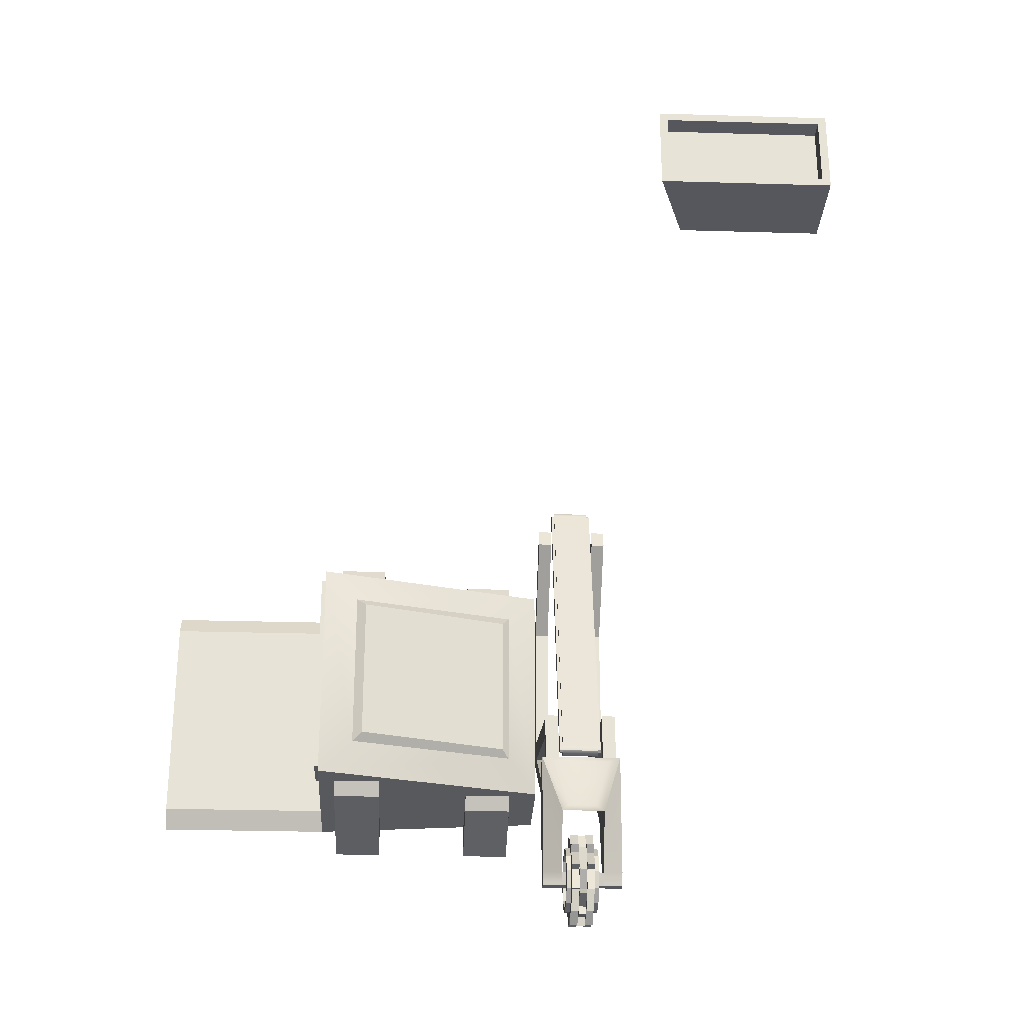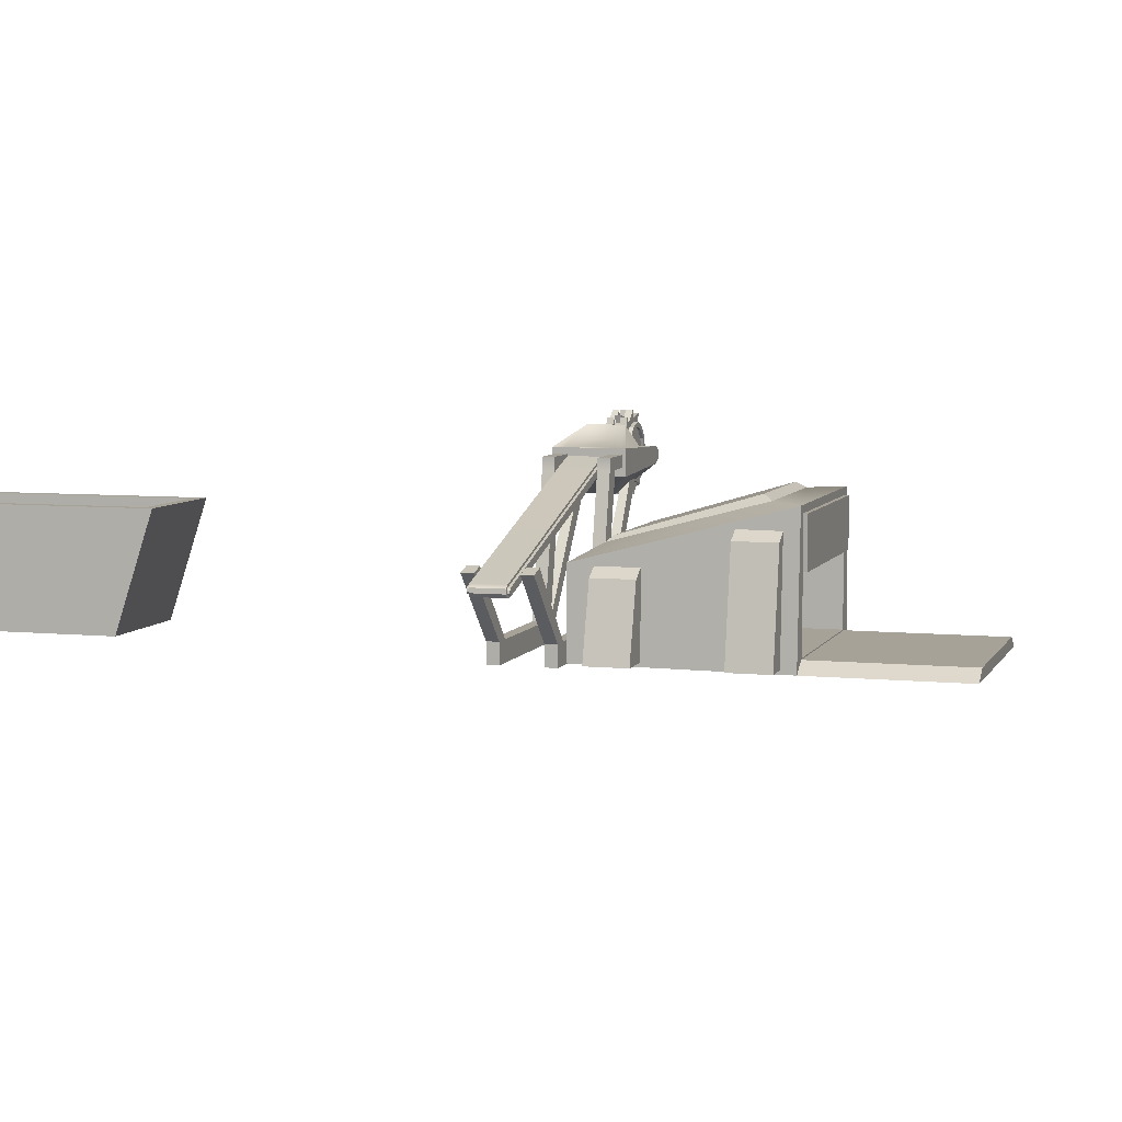
<metadata>
{"format":"obj","ext":"obj","renderer":"f3d","projection":"perspective","resolution":1024,"background":"white","views":[{"elev":-27.5,"azim":177.4,"up":"+Z"},{"elev":6.4,"azim":16.8,"up":"+Y"}]}
</metadata>
<code>
g default
v 20.22 9.999 2.022
v 16.77 9.999 2.022
v 20.22 18.98 3.723
v 16.77 18.98 3.723
v 20.22 19.97 5.47
v 16.77 19.97 5.47
v 20.22 9.999 5.47
v 16.77 9.999 5.47
v 9.975 9.999 2.022
v 6.527 9.999 2.022
v 9.975 16.06 3.723
v 6.527 16.06 3.723
v 9.975 17.05 5.47
v 6.527 17.05 5.47
v 9.975 9.999 5.47
v 6.527 9.999 5.47
v 21.44 9.699 4.013
v 4.472 9.699 4.86
v 21.44 21.47 4.86
v 4.472 16.93 4.86
v 21.44 21.47 21.83
v 4.472 16.93 21.83
v 21.44 9.699 22.67
v 4.472 9.699 21.83
v 21.44 10.6 21.23
v 21.44 10.6 5.46
v 21.44 20.87 5.46
v 21.44 20.87 21.23
v 21.44 10.6 21.23
v 21.44 10.6 5.46
v 21.44 20.87 5.46
v 21.44 20.87 21.23
v 34.07 9.699 22.67
v 34.07 9.699 4.013
v 34.07 10.6 5.46
v 34.07 10.6 21.23
v 21.44 10.68 20.95
v 21.44 10.68 5.738
v 21.44 16.75 5.738
v 21.44 16.75 20.95
v 15.65 10.68 20.95
v 15.65 10.68 5.738
v 15.65 16.75 5.738
v 15.65 16.75 20.95
v 21.78 20.87 5.46
v 21.78 20.87 21.23
v 21.78 16.75 20.95
v 21.78 16.75 5.738
v 18.88 21.52 7.319
v 6.659 18.26 7.319
v 6.659 18.26 19.37
v 18.88 21.52 19.37
v 18.15 21.97 7.922
v 7.152 18.7 7.922
v 7.152 18.7 18.75
v 18.15 21.97 18.75
v 20.22 9.999 24.78
v 16.77 9.999 24.78
v 16.77 18.98 23.08
v 20.22 18.98 23.08
v 16.77 19.97 21.33
v 20.22 19.97 21.33
v 16.77 9.999 21.33
v 20.22 9.999 21.33
v 9.975 9.999 24.78
v 6.527 9.999 24.78
v 6.527 16.06 23.08
v 9.975 16.06 23.08
v 6.527 17.05 21.33
v 9.975 17.05 21.33
v 6.527 9.999 21.33
v 9.975 9.999 21.33
g Buidling_Extravctor
f 1 2 4 3
f 3 4 6 5
f 2 8 6 4
f 7 1 3 5
f 9 10 12 11
f 11 12 14 13
f 10 16 14 12
f 15 9 11 13
f 17 18 20 19
f 53 54 55 56
f 21 22 24 23
f 18 24 22 20
f 41 42 43 44
f 33 34 35 36
f 17 19 27 26
f 19 21 28 27
f 21 23 25 28
f 25 26 30 29
f 26 27 31 30
f 27 28 32 31
f 28 25 29 32
f 17 26 35 34
f 26 25 36 35
f 25 23 33 36
f 29 30 38 37
f 30 31 39 38
f 45 46 47 48
f 32 29 37 40
f 37 38 42 41
f 38 39 43 42
f 39 40 44 43
f 40 37 41 44
f 31 32 46 45
f 32 40 47 46
f 40 39 48 47
f 39 31 45 48
f 19 20 50 49
f 20 22 51 50
f 22 21 52 51
f 21 19 49 52
f 49 50 54 53
f 50 51 55 54
f 51 52 56 55
f 52 49 53 56
f 57 60 59 58
f 60 62 61 59
f 58 59 61 63
f 64 62 60 57
f 65 68 67 66
f 68 70 69 67
f 66 67 69 71
f 72 70 68 65
g default
v 0.6602 20.63 -5.489
v 0.6602 21.64 -6.503
v 0.6602 23.03 -6.874
v 0.6602 24.41 -6.503
v 0.6602 25.43 -5.489
v 0.6602 25.8 -4.103
v 0.6602 25.43 -2.718
v 0.6602 24.41 -1.703
v 0.6602 23.03 -1.332
v 0.6602 21.64 -1.703
v 0.6602 20.63 -2.718
v 0.6602 20.26 -4.103
v 1.214 20.63 -5.489
v 1.214 21.64 -6.503
v 1.214 23.03 -6.874
v 1.214 24.41 -6.503
v 1.214 25.43 -5.489
v 1.214 25.8 -4.103
v 1.214 25.43 -2.718
v 1.214 24.41 -1.703
v 1.214 23.03 -1.332
v 1.214 21.64 -1.703
v 1.214 20.63 -2.718
v 1.214 20.26 -4.103
v 0.6602 20.16 -5.962
v 1.214 20.16 -5.962
v 0.6602 21.47 -7.15
v 1.214 21.47 -7.15
v 0.6602 23.2 -7.521
v 1.214 23.2 -7.521
v 0.6602 24.89 -6.977
v 1.214 24.89 -6.977
v 0.6602 26.08 -5.662
v 1.214 26.08 -5.662
v 0.6602 26.45 -3.93
v 1.214 26.45 -3.93
v 0.6602 25.9 -2.244
v 1.214 25.9 -2.244
v 0.6602 24.59 -1.056
v 1.214 24.59 -1.056
v 0.6602 22.86 -0.6847
v 1.214 22.86 -0.6847
v 0.6602 21.17 -1.229
v 1.214 21.17 -1.229
v 0.6602 19.98 -2.544
v 1.214 19.98 -2.544
v 0.6602 19.61 -4.276
v 1.214 19.61 -4.276
v 0.6602 21.9 -2.145
v 0.6602 21.07 -2.973
v 0.6602 23.03 -1.842
v 0.6602 24.16 -2.145
v 0.6602 24.99 -2.973
v 0.6602 25.29 -4.103
v 0.6602 24.99 -5.233
v 0.6602 24.16 -6.061
v 0.6602 23.03 -6.364
v 0.6602 21.9 -6.061
v 0.6602 21.07 -5.233
v 0.6602 20.77 -4.103
g Buidling_Extravctor pCylinder1 group1
f 97 74 86 98
f 99 75 87 100
f 101 76 88 102
f 103 77 89 104
f 105 78 90 106
f 107 79 91 108
f 109 80 92 110
f 111 81 93 112
f 113 82 94 114
f 115 83 95 116
f 117 84 96 118
f 119 73 85 120
f 73 74 97
f 86 85 98
f 85 73 97 98
f 74 75 99
f 87 86 100
f 86 74 99 100
f 75 76 101
f 88 87 102
f 87 75 101 102
f 76 77 103
f 89 88 104
f 88 76 103 104
f 77 78 105
f 90 89 106
f 89 77 105 106
f 78 79 107
f 91 90 108
f 90 78 107 108
f 79 80 109
f 92 91 110
f 91 79 109 110
f 80 81 111
f 93 92 112
f 92 80 111 112
f 81 82 113
f 94 93 114
f 93 81 113 114
f 82 83 115
f 95 94 116
f 94 82 115 116
f 83 84 117
f 96 95 118
f 95 83 117 118
f 84 73 119
f 85 96 120
f 96 84 119 120
f 83 82 121 122
f 82 81 123 121
f 81 80 124 123
f 80 79 125 124
f 79 78 126 125
f 78 77 127 126
f 77 76 128 127
f 76 75 129 128
f 75 74 130 129
f 74 73 131 130
f 73 84 132 131
f 84 83 122 132
g default
v 1.785 25.43 -5.489
v 1.785 24.41 -6.503
v 1.785 23.03 -6.874
v 1.785 21.64 -6.503
v 1.785 20.63 -5.489
v 1.785 20.26 -4.103
v 1.785 20.63 -2.718
v 1.785 21.64 -1.703
v 1.785 23.03 -1.332
v 1.785 24.41 -1.703
v 1.785 25.43 -2.718
v 1.785 25.8 -4.103
v 1.231 25.43 -5.489
v 1.231 24.41 -6.503
v 1.231 23.03 -6.874
v 1.231 21.64 -6.503
v 1.231 20.63 -5.489
v 1.231 20.26 -4.103
v 1.231 20.63 -2.718
v 1.231 21.64 -1.703
v 1.231 23.03 -1.332
v 1.231 24.41 -1.703
v 1.231 25.43 -2.718
v 1.231 25.8 -4.103
v 1.785 25.9 -5.962
v 1.231 25.9 -5.962
v 1.785 24.59 -7.15
v 1.231 24.59 -7.15
v 1.785 22.86 -7.521
v 1.231 22.86 -7.521
v 1.785 21.17 -6.977
v 1.231 21.17 -6.977
v 1.785 19.98 -5.662
v 1.231 19.98 -5.662
v 1.785 19.61 -3.93
v 1.231 19.61 -3.93
v 1.785 20.16 -2.244
v 1.231 20.16 -2.244
v 1.785 21.47 -1.056
v 1.231 21.47 -1.056
v 1.785 23.2 -0.6847
v 1.231 23.2 -0.6847
v 1.785 24.89 -1.229
v 1.231 24.89 -1.229
v 1.785 26.08 -2.544
v 1.231 26.08 -2.544
v 1.785 26.45 -4.276
v 1.231 26.45 -4.276
g Buidling_Extravctor group1 pCylinder2
f 157 134 146 158
f 159 135 147 160
f 161 136 148 162
f 163 137 149 164
f 165 138 150 166
f 167 139 151 168
f 169 140 152 170
f 171 141 153 172
f 173 142 154 174
f 175 143 155 176
f 177 144 156 178
f 179 133 145 180
f 133 134 157
f 146 145 158
f 145 133 157 158
f 134 135 159
f 147 146 160
f 146 134 159 160
f 135 136 161
f 148 147 162
f 147 135 161 162
f 136 137 163
f 149 148 164
f 148 136 163 164
f 137 138 165
f 150 149 166
f 149 137 165 166
f 138 139 167
f 151 150 168
f 150 138 167 168
f 139 140 169
f 152 151 170
f 151 139 169 170
f 140 141 171
f 153 152 172
f 152 140 171 172
f 141 142 173
f 154 153 174
f 153 141 173 174
f 142 143 175
f 155 154 176
f 154 142 175 176
f 143 144 177
f 156 155 178
f 155 143 177 178
f 144 133 179
f 145 156 180
f 156 144 179 180
g default
v 1.785 20.63 -5.489
v 1.785 21.64 -6.503
v 1.785 23.03 -6.874
v 1.785 24.41 -6.503
v 1.785 25.43 -5.489
v 1.785 25.8 -4.103
v 1.785 25.43 -2.718
v 1.785 24.41 -1.703
v 1.785 23.03 -1.332
v 1.785 21.64 -1.703
v 1.785 20.63 -2.718
v 1.785 20.26 -4.103
v 2.34 20.63 -5.489
v 2.34 21.64 -6.503
v 2.34 23.03 -6.874
v 2.34 24.41 -6.503
v 2.34 25.43 -5.489
v 2.34 25.8 -4.103
v 2.34 25.43 -2.718
v 2.34 24.41 -1.703
v 2.34 23.03 -1.332
v 2.34 21.64 -1.703
v 2.34 20.63 -2.718
v 2.34 20.26 -4.103
v 1.785 20.16 -5.962
v 2.34 20.16 -5.962
v 1.785 21.47 -7.15
v 2.34 21.47 -7.15
v 1.785 23.2 -7.521
v 2.34 23.2 -7.521
v 1.785 24.89 -6.977
v 2.34 24.89 -6.977
v 1.785 26.08 -5.662
v 2.34 26.08 -5.662
v 1.785 26.45 -3.93
v 2.34 26.45 -3.93
v 1.785 25.9 -2.244
v 2.34 25.9 -2.244
v 1.785 24.59 -1.056
v 2.34 24.59 -1.056
v 1.785 22.86 -0.6847
v 2.34 22.86 -0.6847
v 1.785 21.17 -1.229
v 2.34 21.17 -1.229
v 1.785 19.98 -2.544
v 2.34 19.98 -2.544
v 1.785 19.61 -4.276
v 2.34 19.61 -4.276
v 2.34 20.77 -4.103
v 2.34 21.07 -5.233
v 2.34 21.9 -6.061
v 2.34 23.03 -6.364
v 2.34 24.16 -6.061
v 2.34 24.99 -5.233
v 2.34 25.29 -4.103
v 2.34 24.99 -2.973
v 2.34 24.16 -2.145
v 2.34 23.03 -1.842
v 2.34 21.9 -2.145
v 2.34 21.07 -2.973
g Buidling_Extravctor group1 pCylinder3
f 205 182 194 206
f 207 183 195 208
f 209 184 196 210
f 211 185 197 212
f 213 186 198 214
f 215 187 199 216
f 217 188 200 218
f 219 189 201 220
f 221 190 202 222
f 223 191 203 224
f 225 192 204 226
f 227 181 193 228
f 181 182 205
f 194 193 206
f 193 181 205 206
f 182 183 207
f 195 194 208
f 194 182 207 208
f 183 184 209
f 196 195 210
f 195 183 209 210
f 184 185 211
f 197 196 212
f 196 184 211 212
f 185 186 213
f 198 197 214
f 197 185 213 214
f 186 187 215
f 199 198 216
f 198 186 215 216
f 187 188 217
f 200 199 218
f 199 187 217 218
f 188 189 219
f 201 200 220
f 200 188 219 220
f 189 190 221
f 202 201 222
f 201 189 221 222
f 190 191 223
f 203 202 224
f 202 190 223 224
f 191 192 225
f 204 203 226
f 203 191 225 226
f 192 181 227
f 193 204 228
f 204 192 227 228
f 204 193 230 229
f 193 194 231 230
f 194 195 232 231
f 195 196 233 232
f 196 197 234 233
f 197 198 235 234
f 198 199 236 235
f 199 200 237 236
f 200 201 238 237
f 201 202 239 238
f 202 203 240 239
f 203 204 229 240
g default
v 2.441 24.79 -5.122
v 2.441 24.05 -5.868
v 2.441 23.03 -6.141
v 2.441 22.01 -5.868
v 2.441 21.26 -5.122
v 2.441 20.99 -4.103
v 2.441 21.26 -3.084
v 2.441 22.01 -2.338
v 2.441 23.03 -2.065
v 2.441 24.05 -2.338
v 2.441 24.79 -3.084
v 2.441 25.07 -4.103
v 0.5376 24.79 -5.122
v 0.5376 24.05 -5.868
v 0.5376 23.03 -6.141
v 0.5376 22.01 -5.868
v 0.5376 21.26 -5.122
v 0.5376 20.99 -4.103
v 0.5376 21.26 -3.084
v 0.5376 22.01 -2.338
v 0.5376 23.03 -2.065
v 0.5376 24.05 -2.338
v 0.5376 24.79 -3.084
v 0.5376 25.07 -4.103
v 2.441 23.03 -4.103
v 0.5376 23.03 -4.103
v 2.685 24.79 -5.122
v 2.685 24.05 -5.868
v 2.685 24.24 -6.194
v 2.685 25.12 -5.31
v 2.685 23.03 -6.141
v 2.685 23.03 -6.518
v 2.685 22.01 -5.868
v 2.685 21.82 -6.194
v 2.685 21.26 -5.122
v 2.685 20.94 -5.31
v 2.685 20.99 -4.103
v 2.685 20.61 -4.103
v 2.685 21.26 -3.084
v 2.685 20.94 -2.896
v 2.685 22.01 -2.338
v 2.685 21.82 -2.012
v 2.685 23.03 -2.065
v 2.685 23.03 -1.689
v 2.685 24.05 -2.338
v 2.685 24.24 -2.012
v 2.685 24.79 -3.084
v 2.685 25.12 -2.896
v 2.685 25.07 -4.103
v 2.685 25.44 -4.103
v 0.2931 25.12 -5.31
v 0.2931 24.24 -6.194
v 0.2931 24.05 -5.868
v 0.2931 24.79 -5.122
v 0.2931 23.03 -6.518
v 0.2931 23.03 -6.141
v 0.2931 21.82 -6.194
v 0.2931 22.01 -5.868
v 0.2931 20.94 -5.31
v 0.2931 21.26 -5.122
v 0.2931 20.61 -4.103
v 0.2931 20.99 -4.103
v 0.2931 20.94 -2.896
v 0.2931 21.26 -3.084
v 0.2931 21.82 -2.012
v 0.2931 22.01 -2.338
v 0.2931 23.03 -1.689
v 0.2931 23.03 -2.065
v 0.2931 24.24 -2.012
v 0.2931 24.05 -2.338
v 0.2931 25.12 -2.896
v 0.2931 24.79 -3.084
v 0.2931 25.44 -4.103
v 0.2931 25.07 -4.103
g Buidling_Extravctor group1 pCylinder4
f 267 268 269 270
f 268 271 272 269
f 271 273 274 272
f 273 275 276 274
f 275 277 278 276
f 277 279 280 278
f 279 281 282 280
f 281 283 284 282
f 283 285 286 284
f 285 287 288 286
f 287 289 290 288
f 289 267 270 290
f 291 292 293 294
f 292 295 296 293
f 295 297 298 296
f 297 299 300 298
f 299 301 302 300
f 301 303 304 302
f 303 305 306 304
f 305 307 308 306
f 307 309 310 308
f 309 311 312 310
f 311 313 314 312
f 313 291 294 314
f 242 241 265
f 243 242 265
f 244 243 265
f 245 244 265
f 246 245 265
f 247 246 265
f 248 247 265
f 249 248 265
f 250 249 265
f 251 250 265
f 252 251 265
f 241 252 265
f 253 254 266
f 254 255 266
f 255 256 266
f 256 257 266
f 257 258 266
f 258 259 266
f 259 260 266
f 260 261 266
f 261 262 266
f 262 263 266
f 263 264 266
f 264 253 266
f 241 242 268 267
f 242 243 271 268
f 243 244 273 271
f 244 245 275 273
f 245 246 277 275
f 246 247 279 277
f 247 248 281 279
f 248 249 283 281
f 249 250 285 283
f 250 251 287 285
f 251 252 289 287
f 252 241 267 289
f 269 292 291 270
f 254 253 294 293
f 272 295 292 269
f 255 254 293 296
f 274 297 295 272
f 256 255 296 298
f 276 299 297 274
f 257 256 298 300
f 278 301 299 276
f 258 257 300 302
f 280 303 301 278
f 259 258 302 304
f 282 305 303 280
f 260 259 304 306
f 284 307 305 282
f 261 260 306 308
f 286 309 307 284
f 262 261 308 310
f 288 311 309 286
f 263 262 310 312
f 290 313 311 288
f 264 263 312 314
f 270 291 313 290
f 253 264 314 294
g default
v 3.052 22.5 7.403
v 4.052 22.5 7.403
v 3.052 23.5 7.403
v 4.052 23.5 7.403
v 3.052 23.5 3.456
v 4.052 23.5 3.456
v 3.052 22.5 3.456
v 4.052 22.5 3.456
v 3.052 22.5 8.904
v 4.052 22.5 8.904
v 4.052 23.5 8.904
v 3.052 23.5 8.904
v 3.052 9.438 9.977
v 4.052 9.438 9.977
v 3.052 11.16 9.977
v 3.052 11.16 11.48
v 4.052 11.16 11.48
v 4.052 11.16 9.977
v 3.704 21.34 1.935
v 3.052 21.34 1.935
v 3.704 21.39 0.2183
v 3.052 21.39 0.2183
v 3.052 11.16 22.56
v 4.052 11.16 22.56
v 3.052 9.438 22.56
v 4.052 9.438 22.56
v 3.052 11.16 21.18
v 4.052 11.16 21.18
v 3.052 17.11 26.83
v 4.052 17.11 26.83
v 3.052 16.73 28.16
v 4.052 16.73 28.16
v -0.3203 22.5 7.403
v -1.32 22.5 7.403
v -0.3203 23.5 7.403
v -1.32 23.5 7.403
v -0.3203 23.5 3.456
v -1.32 23.5 3.456
v -0.3203 22.5 3.456
v -1.32 22.5 3.456
v -0.3203 22.5 8.904
v -1.32 22.5 8.904
v -1.32 23.5 8.904
v -0.3203 23.5 8.904
v -0.3203 9.438 9.977
v -1.32 9.438 9.977
v -0.3203 11.16 9.977
v -0.3203 11.16 11.48
v -1.32 11.16 11.48
v -1.32 11.16 9.977
v -0.9728 21.34 1.935
v -0.3203 21.34 1.935
v -0.9728 21.39 0.2183
v -0.3203 21.39 0.2183
v -0.3203 11.16 22.56
v -1.32 11.16 22.56
v -0.3203 9.438 22.56
v -1.32 9.438 22.56
v -0.3203 11.16 21.18
v -1.32 11.16 21.18
v -0.3203 17.11 26.83
v -1.32 17.11 26.83
v -0.3203 16.73 28.16
v -1.32 16.73 28.16
v -1.603 21.81 5.324
v 4.334 21.81 5.324
v -1.603 23.99 5.324
v 4.334 23.99 5.324
v -1.603 23.6 -3.628
v 4.334 23.6 -3.628
v -1.603 22.2 -3.628
v 4.334 22.2 -3.628
v -0.2026 25.51 0.5174
v 2.934 25.51 0.5174
v 2.934 23.6 -3.628
v -0.2026 23.6 -3.628
v 2.934 22.2 -3.628
v -0.2026 22.2 -3.628
v 2.934 20.29 3.178
v -0.2026 20.29 3.178
v 4.334 23.22 -4.528
v 4.334 22.58 -4.528
v 2.934 22.58 -4.528
v 2.934 23.22 -4.528
v -1.603 23.22 -4.528
v -1.603 22.58 -4.528
v -0.2026 23.22 -4.528
v -0.2026 22.58 -4.528
v -0.6817 24.02 4.983
v 3.413 24.02 4.983
v 2.402 24.36 1.357
v 0.3296 24.36 1.357
g Buidling_Extravctor group1 pCube5
f 323 324 325 326
f 317 318 320 319
f 321 322 316 315
f 316 322 320 318
f 321 315 317 319
f 316 318 325 324
f 318 317 326 325
f 317 315 323 326
f 315 316 332 329
f 316 324 331 332
f 324 323 330 331
f 323 315 329 330
f 330 329 327
f 338 337 339 340
f 332 331 328
f 329 332 333 334
f 332 328 335 333
f 328 327 336 335
f 327 329 334 336
f 331 330 341 342
f 330 327 339 341
f 328 331 342 340
f 344 343 345 346
f 340 342 338
f 341 339 337
f 342 341 343 344
f 341 337 345 343
f 337 338 346 345
f 338 342 344 346
f 355 358 357 356
f 349 351 352 350
f 353 347 348 354
f 348 350 352 354
f 353 351 349 347
f 348 356 357 350
f 350 357 358 349
f 349 358 355 347
f 347 361 364 348
f 348 364 363 356
f 356 363 362 355
f 355 362 361 347
f 362 359 361
f 370 372 371 369
f 364 360 363
f 361 366 365 364
f 364 365 367 360
f 360 367 368 359
f 359 368 366 361
f 363 374 373 362
f 362 373 371 359
f 360 372 374 363
f 376 378 377 375
f 372 370 374
f 373 369 371
f 374 376 375 373
f 373 375 377 369
f 369 377 378 370
f 370 378 376 374
f 379 380 382 381
f 380 386 384 382
f 385 379 381 383
f 403 404 405 406
f 382 384 389 388
f 383 381 387 390
f 395 396 397 398
f 400 399 401 402
f 386 380 393 391
f 380 379 394 393
f 379 385 392 394
f 390 387 394 392
f 388 389 391 393
f 387 388 393 394
f 384 386 396 395
f 386 391 397 396
f 389 384 395 398
f 385 383 399 400
f 383 390 401 399
f 392 385 400 402
f 391 389 390 392
f 389 398 401 390
f 398 397 402 401
f 397 391 392 402
f 381 382 404 403
f 382 388 405 404
f 388 387 406 405
f 387 381 403 406
g default
v 0.007873 15.28 29.7
v 0.007873 15.32 30.08
v 0.007873 15.61 30.32
v 2.724 15.28 29.7
v 2.724 15.61 30.32
v 2.724 15.32 30.08
v 0.007873 16.24 29.99
v 0.007873 15.61 30.32
v 0.007873 15.99 30.29
v 2.724 16.24 29.99
v 2.724 15.99 30.29
v 2.724 15.61 30.32
v 0.007873 23.08 5.868
v 0.007873 23.41 6.493
v 0.007873 23.38 6.112
v 2.724 23.08 5.868
v 2.724 23.38 6.112
v 2.724 23.41 6.493
v 0.007873 22.46 6.201
v 0.007873 22.7 5.905
v 2.724 22.46 6.201
v 2.724 22.7 5.905
v 0.007873 22.64 6.297
v 0.007873 15.48 29.72
v 0.007873 15.51 29.98
v 0.007873 15.68 30.13
v 0.007873 15.89 30.1
v 0.007873 16.06 29.89
v 0.007873 23.21 6.472
v 0.007873 23.19 6.213
v 0.007873 23.02 6.075
v 0.007873 22.8 6.096
v 2.724 23.19 6.213
v 2.724 23.02 6.075
v 2.724 23.21 6.472
v 2.724 16.06 29.89
v 2.724 15.89 30.1
v 2.724 15.68 30.13
v 2.724 15.51 29.98
v 2.724 15.48 29.72
v 2.724 22.64 6.297
v 2.724 22.8 6.096
v -0.2066 22.64 6.297
v -0.2066 15.48 29.72
v -0.2066 15.51 29.98
v -0.2066 15.68 30.13
v -0.2066 15.89 30.1
v -0.2066 16.06 29.89
v -0.2066 23.21 6.472
v -0.2066 23.19 6.213
v -0.2066 23.02 6.075
v -0.2066 22.8 6.096
v 2.938 23.19 6.213
v 2.938 23.02 6.075
v 2.938 23.21 6.472
v 2.938 16.06 29.89
v 2.938 15.89 30.1
v 2.938 15.68 30.13
v 2.938 15.51 29.98
v 2.938 15.48 29.72
v 2.938 22.64 6.297
v 2.938 22.8 6.096
g Buidling_Extravctor group1 pCube3
f 409 411 418 414
f 413 416 424 420
f 425 427 410 407
f 409 408 412 411
f 408 407 410 412
f 413 415 417 416
f 415 414 418 417
f 419 421 423 422
f 421 420 424 423
f 425 426 428 427
f 426 419 422 428
f 449 450 451 452 453 454 455 456 457 458
f 460 459 461 462 463 464 465 466 467 468
f 425 407 430 429
f 407 408 431 430
f 408 409 432 431
f 409 414 432
f 414 415 433 432
f 415 413 434 433
f 413 420 435 434
f 420 421 436 435
f 421 419 437 436
f 419 426 438 437
f 426 425 429 438
f 422 423 439 440
f 423 424 441 439
f 424 416 442 441
f 416 417 443 442
f 417 418 444 443
f 418 411 444
f 411 412 445 444
f 412 410 446 445
f 410 427 447 446
f 427 428 448 447
f 428 422 440 448
f 429 430 450 449
f 430 431 451 450
f 431 432 452 451
f 432 433 453 452
f 433 434 454 453
f 434 435 455 454
f 435 436 456 455
f 436 437 457 456
f 437 438 458 457
f 438 429 449 458
f 440 439 459 460
f 439 441 461 459
f 441 442 462 461
f 442 443 463 462
f 443 444 464 463
f 444 445 465 464
f 445 446 466 465
f 446 447 467 466
f 447 448 468 467
f 448 440 460 468
g default
v -21.33 17.1 66.3
v -8.914 17.1 66.3
v -21.33 24.45 66.3
v -6.485 24.45 66.3
v -21.33 24.45 58.95
v -6.485 24.45 58.95
v -21.33 17.1 58.95
v -8.914 17.1 58.95
v -20.63 24.45 65.6
v -7.185 24.45 65.6
v -7.185 24.45 59.65
v -20.63 24.45 59.65
v -20.63 22.79 65.6
v -7.185 22.79 65.6
v -7.185 22.79 59.65
v -20.63 22.79 59.65
g Buidling_Extravctor group1 pCube6
f 469 470 472 471
f 481 482 483 484
f 473 474 476 475
f 475 476 470 469
f 470 476 474 472
f 475 469 471 473
f 471 472 478 477
f 472 474 479 478
f 474 473 480 479
f 473 471 477 480
f 477 478 482 481
f 478 479 483 482
f 479 480 484 483
f 480 477 481 484

</code>
